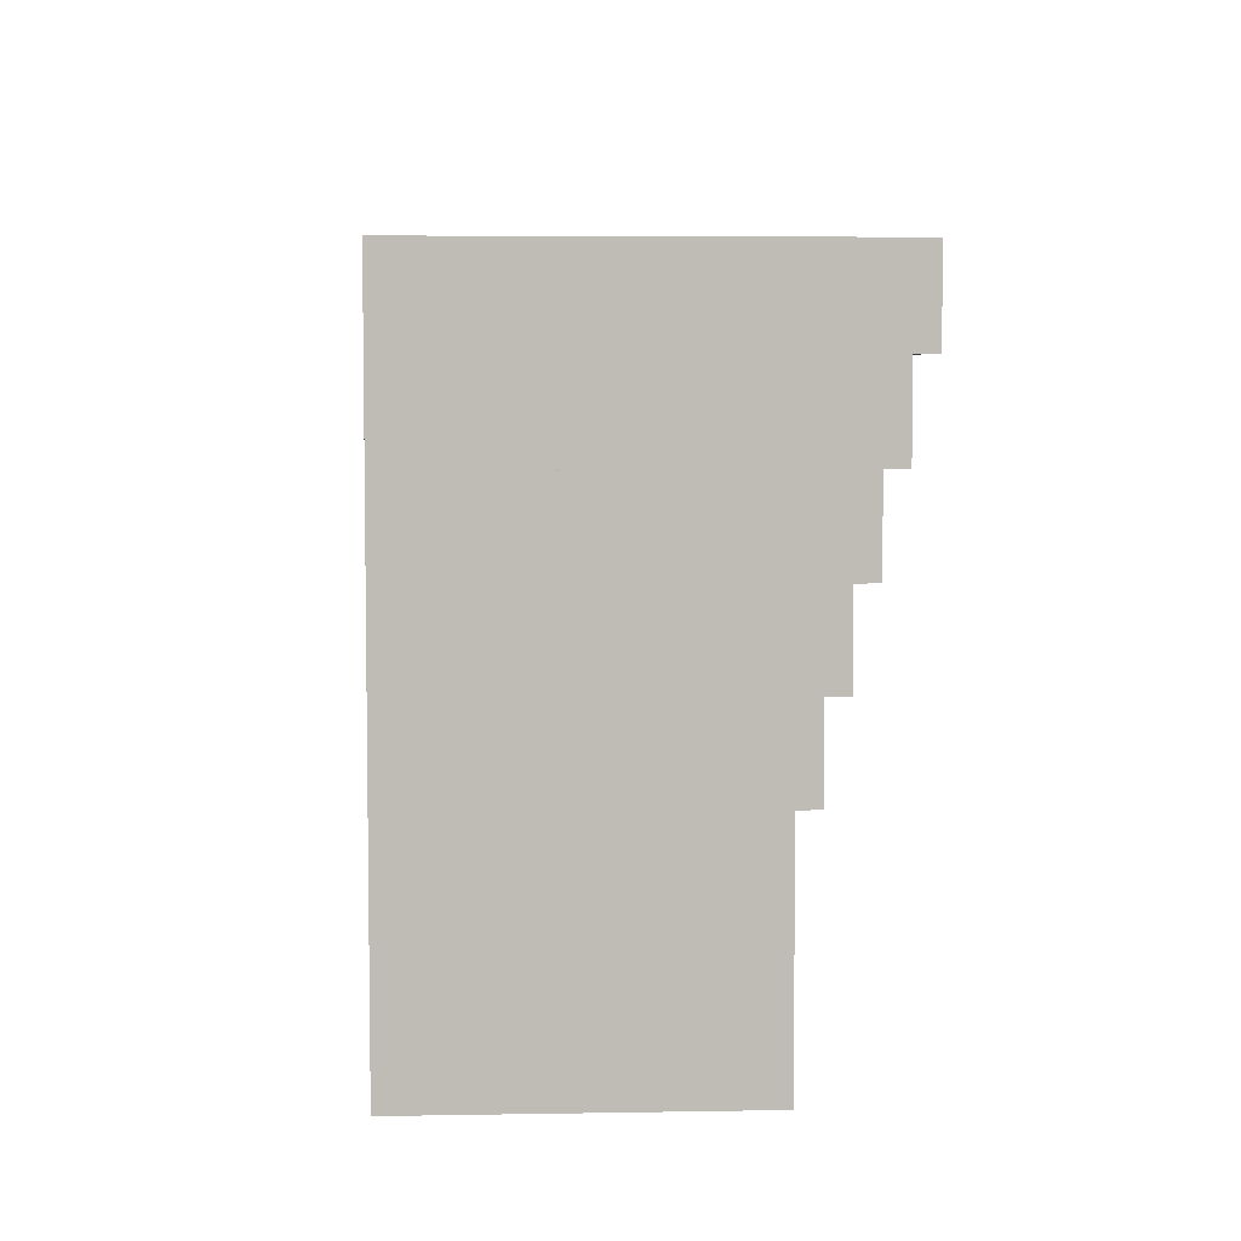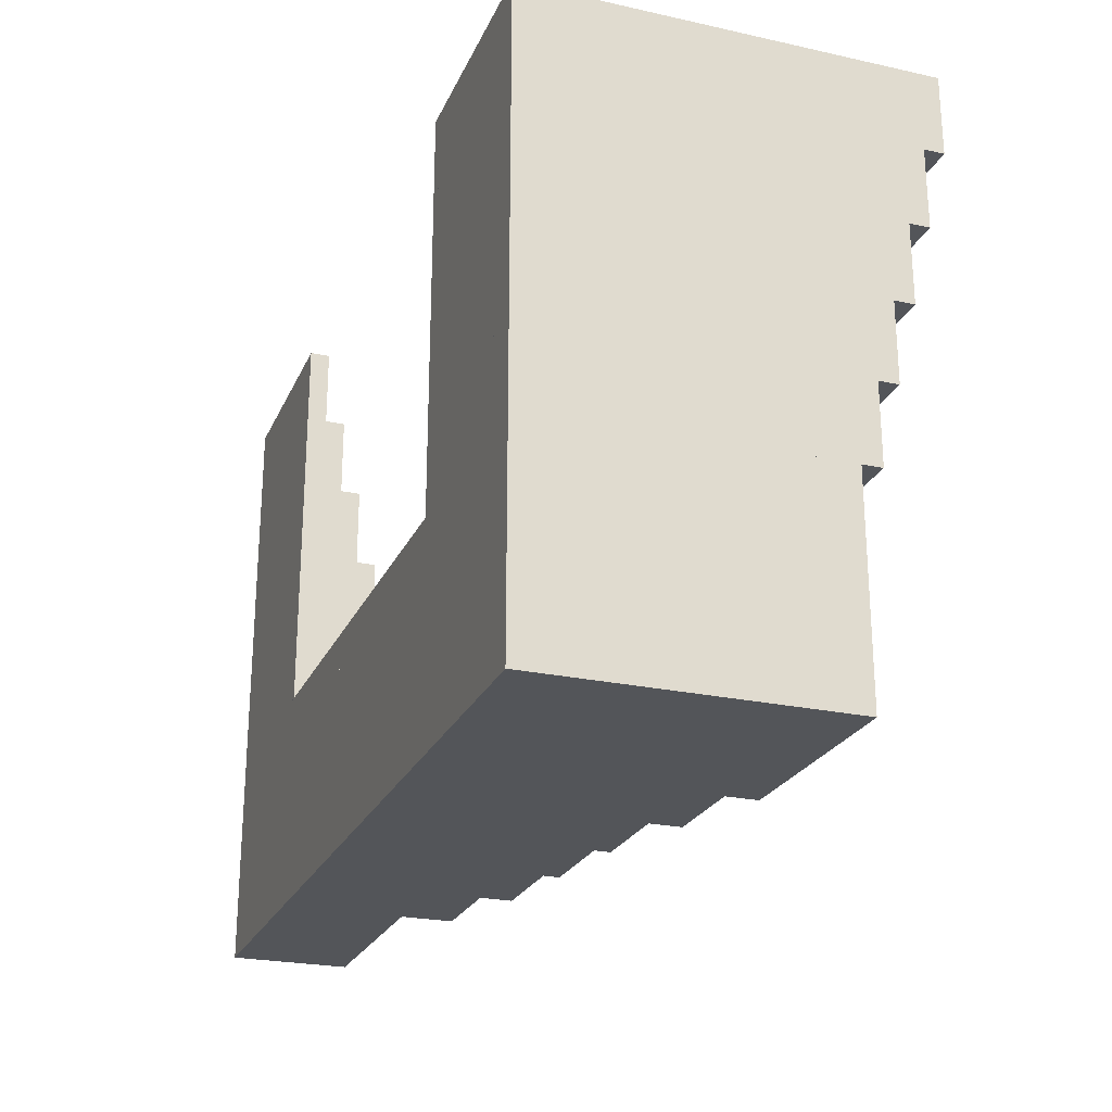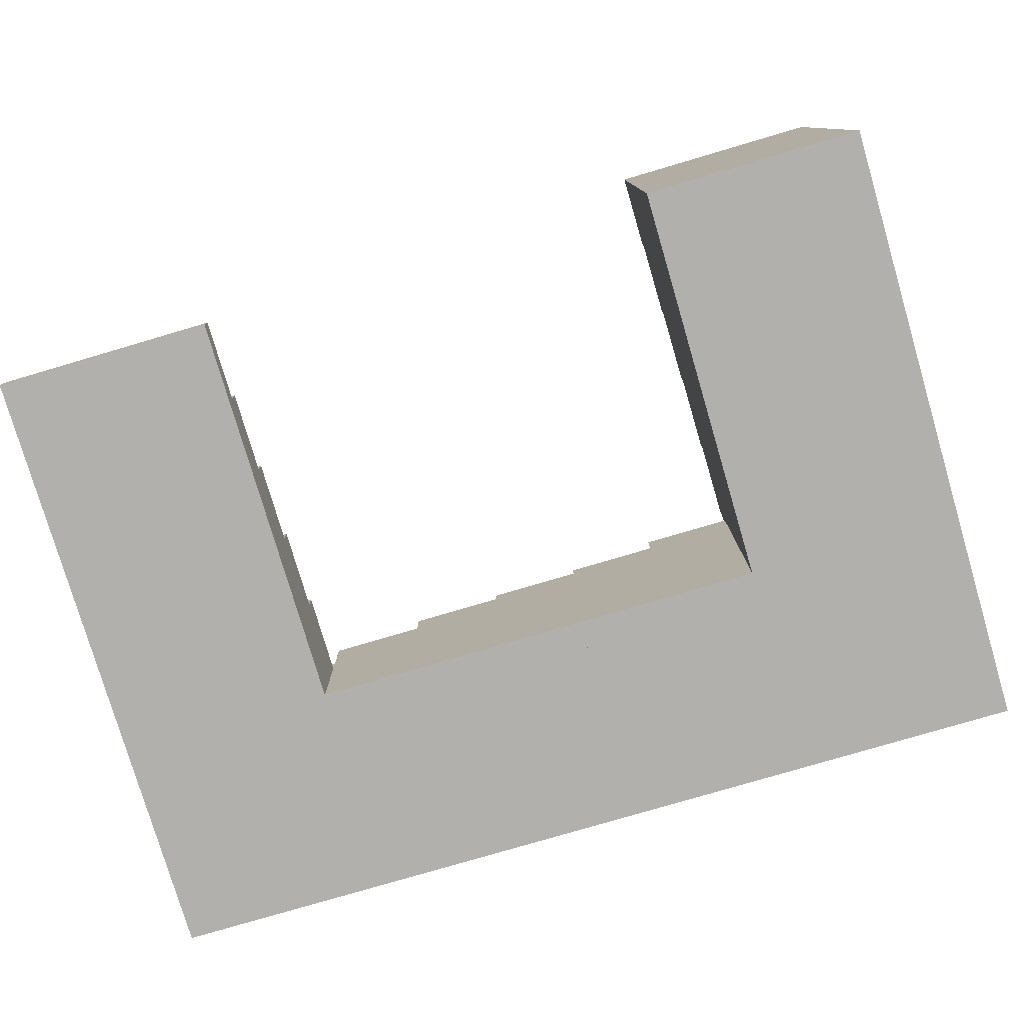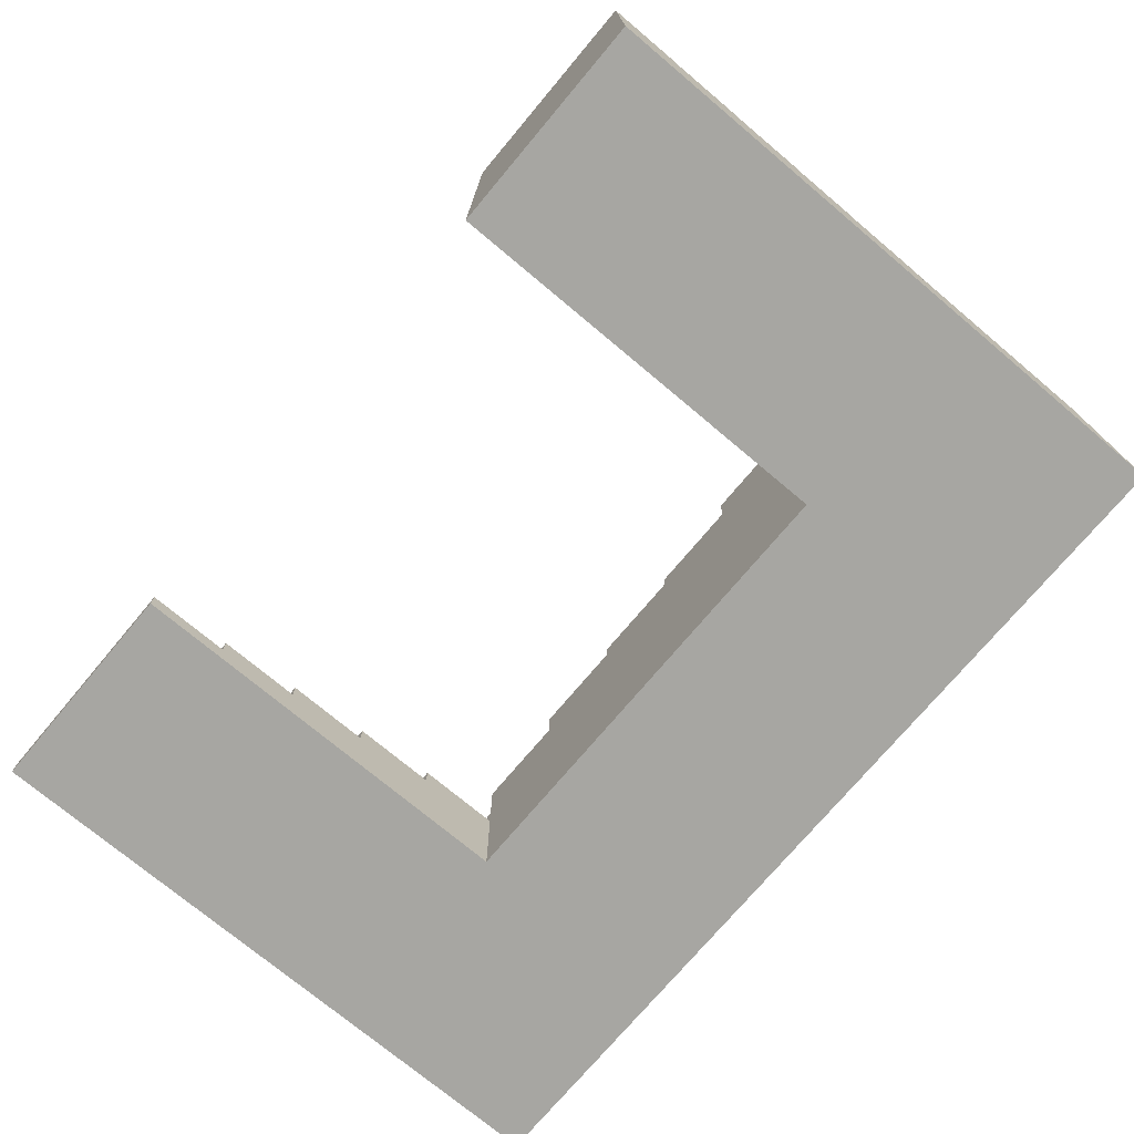
<metadata>
{"format":"obj","ext":"obj","renderer":"f3d","projection":"perspective","resolution":1024,"background":"white","views":[{"elev":5.5,"azim":-93.0,"up":"+Y"},{"elev":-24.2,"azim":-109.9,"up":"+Y"},{"elev":-78.6,"azim":-163.6,"up":"+Z"},{"elev":-74.0,"azim":-130.0,"up":"+Z"}]}
</metadata>
<code>
g object_1
v 512.1 1004 -1.419e+04
v 512.1 1004 -1.414e+04
v 535 1004 -1.419e+04
v 535 1004 -1.414e+04
f 4 2 1 3
g object_2
v 535 1004 -1.419e+04
v 535 1004 -1.414e+04
v 535 1058 -1.419e+04
v 535 1058 -1.414e+04
f 8 6 5 7
g object_3
v 535 1058 -1.419e+04
v 535 1058 -1.414e+04
v 512.1 1058 -1.419e+04
v 512.1 1058 -1.414e+04
f 12 10 9 11
g object_4
v 512.1 1058 -1.419e+04
v 512.1 1058 -1.414e+04
v 512.1 1004 -1.419e+04
v 512.1 1004 -1.414e+04
f 16 14 13 15
g object_5
v 512.1 1004 -1.419e+04
v 512.1 1058 -1.419e+04
v 535 1004 -1.419e+04
v 535 1058 -1.419e+04
f 20 19 17 18
g object_6
v 512.1 1004 -1.414e+04
v 512.1 1058 -1.414e+04
v 535 1004 -1.414e+04
v 535 1058 -1.414e+04
f 24 22 21 23
g object_7
v 535 1004 -1.419e+04
v 535 1004 -1.414e+04
v 557.9 1004 -1.419e+04
v 557.9 1004 -1.414e+04
f 28 26 25 27
g object_8
v 557.9 1004 -1.419e+04
v 557.9 1004 -1.414e+04
v 557.9 1058 -1.419e+04
v 557.9 1058 -1.414e+04
f 32 30 29 31
g object_9
v 557.9 1058 -1.419e+04
v 557.9 1058 -1.414e+04
v 535 1058 -1.419e+04
v 535 1058 -1.414e+04
f 36 34 33 35
g object_10
v 535 1058 -1.419e+04
v 535 1058 -1.414e+04
v 535 1004 -1.419e+04
v 535 1004 -1.414e+04
f 40 38 37 39
g object_11
v 535 1004 -1.419e+04
v 535 1058 -1.419e+04
v 557.9 1004 -1.419e+04
v 557.9 1058 -1.419e+04
f 44 43 41 42
g object_12
v 535 1004 -1.414e+04
v 535 1058 -1.414e+04
v 557.9 1004 -1.414e+04
v 557.9 1058 -1.414e+04
f 48 46 45 47
g object_13
v 557.9 1004 -1.419e+04
v 557.9 1004 -1.415e+04
v 580.8 1004 -1.419e+04
v 580.8 1004 -1.415e+04
f 52 50 49 51
g object_14
v 580.8 1004 -1.419e+04
v 580.8 1004 -1.415e+04
v 580.8 1058 -1.419e+04
v 580.8 1058 -1.415e+04
f 56 54 53 55
g object_15
v 580.8 1058 -1.419e+04
v 580.8 1058 -1.415e+04
v 557.9 1058 -1.419e+04
v 557.9 1058 -1.415e+04
f 60 58 57 59
g object_16
v 557.9 1058 -1.419e+04
v 557.9 1058 -1.415e+04
v 557.9 1004 -1.419e+04
v 557.9 1004 -1.415e+04
f 64 62 61 63
g object_17
v 557.9 1004 -1.419e+04
v 557.9 1058 -1.419e+04
v 580.8 1004 -1.419e+04
v 580.8 1058 -1.419e+04
f 68 67 65 66
g object_18
v 557.9 1004 -1.415e+04
v 557.9 1058 -1.415e+04
v 580.8 1004 -1.415e+04
v 580.8 1058 -1.415e+04
f 72 70 69 71
g object_19
v 489.2 1004 -1.419e+04
v 489.2 1004 -1.413e+04
v 512.1 1004 -1.419e+04
v 512.1 1004 -1.413e+04
f 76 74 73 75
g object_20
v 512.1 1004 -1.419e+04
v 512.1 1004 -1.413e+04
v 512.1 1058 -1.419e+04
v 512.1 1058 -1.413e+04
f 80 78 77 79
g object_21
v 512.1 1058 -1.419e+04
v 512.1 1058 -1.413e+04
v 489.2 1058 -1.419e+04
v 489.2 1058 -1.413e+04
f 84 82 81 83
g object_22
v 489.2 1058 -1.419e+04
v 489.2 1058 -1.413e+04
v 489.2 1004 -1.419e+04
v 489.2 1004 -1.413e+04
f 88 86 85 87
g object_23
v 489.2 1004 -1.419e+04
v 489.2 1058 -1.419e+04
v 512.1 1004 -1.419e+04
v 512.1 1058 -1.419e+04
f 92 91 89 90
g object_24
v 489.2 1004 -1.413e+04
v 489.2 1058 -1.413e+04
v 512.1 1004 -1.413e+04
v 512.1 1058 -1.413e+04
f 96 94 93 95
g object_25
v 466.3 1004 -1.419e+04
v 466.3 1004 -1.413e+04
v 489.2 1004 -1.419e+04
v 489.2 1004 -1.413e+04
f 100 98 97 99
g object_26
v 489.2 1004 -1.419e+04
v 489.2 1004 -1.413e+04
v 489.2 1058 -1.419e+04
v 489.2 1058 -1.413e+04
f 104 102 101 103
g object_27
v 489.2 1058 -1.419e+04
v 489.2 1058 -1.413e+04
v 466.3 1058 -1.419e+04
v 466.3 1058 -1.413e+04
f 108 106 105 107
g object_28
v 466.3 1058 -1.419e+04
v 466.3 1058 -1.413e+04
v 466.3 1004 -1.419e+04
v 466.3 1004 -1.413e+04
f 112 110 109 111
g object_29
v 466.3 1004 -1.419e+04
v 466.3 1058 -1.419e+04
v 489.2 1004 -1.419e+04
v 489.2 1058 -1.419e+04
f 116 115 113 114
g object_30
v 466.3 1004 -1.413e+04
v 466.3 1058 -1.413e+04
v 489.2 1004 -1.413e+04
v 489.2 1058 -1.413e+04
f 120 118 117 119
g object_31
v 412.3 1138 -1.419e+04
v 412.3 1138 -1.409e+04
v 466.3 1138 -1.419e+04
v 466.3 1138 -1.409e+04
f 124 122 121 123
g object_32
v 466.3 1138 -1.419e+04
v 466.3 1138 -1.409e+04
v 466.3 1158 -1.419e+04
v 466.3 1158 -1.409e+04
f 128 126 125 127
g object_33
v 466.3 1158 -1.419e+04
v 466.3 1158 -1.409e+04
v 412.3 1158 -1.419e+04
v 412.3 1158 -1.409e+04
f 132 130 129 131
g object_34
v 412.3 1158 -1.419e+04
v 412.3 1158 -1.409e+04
v 412.3 1138 -1.419e+04
v 412.3 1138 -1.409e+04
f 136 134 133 135
g object_35
v 412.3 1138 -1.419e+04
v 412.3 1158 -1.419e+04
v 466.3 1138 -1.419e+04
v 466.3 1158 -1.419e+04
f 140 139 137 138
g object_36
v 412.3 1138 -1.409e+04
v 412.3 1158 -1.409e+04
v 466.3 1138 -1.409e+04
v 466.3 1158 -1.409e+04
f 144 142 141 143
g object_37
v 412.3 1118 -1.419e+04
v 412.3 1118 -1.41e+04
v 466.3 1118 -1.419e+04
v 466.3 1118 -1.41e+04
f 148 146 145 147
g object_38
v 466.3 1118 -1.419e+04
v 466.3 1118 -1.41e+04
v 466.3 1138 -1.419e+04
v 466.3 1138 -1.41e+04
f 152 150 149 151
g object_39
v 466.3 1138 -1.419e+04
v 466.3 1138 -1.41e+04
v 412.3 1138 -1.419e+04
v 412.3 1138 -1.41e+04
f 156 154 153 155
g object_40
v 412.3 1138 -1.419e+04
v 412.3 1138 -1.41e+04
v 412.3 1118 -1.419e+04
v 412.3 1118 -1.41e+04
f 160 158 157 159
g object_41
v 412.3 1118 -1.419e+04
v 412.3 1138 -1.419e+04
v 466.3 1118 -1.419e+04
v 466.3 1138 -1.419e+04
f 164 163 161 162
g object_42
v 412.3 1118 -1.41e+04
v 412.3 1138 -1.41e+04
v 466.3 1118 -1.41e+04
v 466.3 1138 -1.41e+04
f 168 166 165 167
g object_43
v 412.3 1098 -1.419e+04
v 412.3 1098 -1.41e+04
v 466.3 1098 -1.419e+04
v 466.3 1098 -1.41e+04
f 172 170 169 171
g object_44
v 466.3 1098 -1.419e+04
v 466.3 1098 -1.41e+04
v 466.3 1118 -1.419e+04
v 466.3 1118 -1.41e+04
f 176 174 173 175
g object_45
v 466.3 1118 -1.419e+04
v 466.3 1118 -1.41e+04
v 412.3 1118 -1.419e+04
v 412.3 1118 -1.41e+04
f 180 178 177 179
g object_46
v 412.3 1118 -1.419e+04
v 412.3 1118 -1.41e+04
v 412.3 1098 -1.419e+04
v 412.3 1098 -1.41e+04
f 184 182 181 183
g object_47
v 412.3 1098 -1.419e+04
v 412.3 1118 -1.419e+04
v 466.3 1098 -1.419e+04
v 466.3 1118 -1.419e+04
f 188 187 185 186
g object_48
v 412.3 1098 -1.41e+04
v 412.3 1118 -1.41e+04
v 466.3 1098 -1.41e+04
v 466.3 1118 -1.41e+04
f 192 190 189 191
g object_49
v 412.3 1078 -1.419e+04
v 412.3 1078 -1.411e+04
v 466.3 1078 -1.419e+04
v 466.3 1078 -1.411e+04
f 196 194 193 195
g object_50
v 466.3 1078 -1.419e+04
v 466.3 1078 -1.411e+04
v 466.3 1098 -1.419e+04
v 466.3 1098 -1.411e+04
f 200 198 197 199
g object_51
v 466.3 1098 -1.419e+04
v 466.3 1098 -1.411e+04
v 412.3 1098 -1.419e+04
v 412.3 1098 -1.411e+04
f 204 202 201 203
g object_52
v 412.3 1098 -1.419e+04
v 412.3 1098 -1.411e+04
v 412.3 1078 -1.419e+04
v 412.3 1078 -1.411e+04
f 208 206 205 207
g object_53
v 412.3 1078 -1.419e+04
v 412.3 1098 -1.419e+04
v 466.3 1078 -1.419e+04
v 466.3 1098 -1.419e+04
f 212 211 209 210
g object_54
v 412.3 1078 -1.411e+04
v 412.3 1098 -1.411e+04
v 466.3 1078 -1.411e+04
v 466.3 1098 -1.411e+04
f 216 214 213 215
g object_55
v 412.3 1058 -1.419e+04
v 412.3 1058 -1.411e+04
v 466.3 1058 -1.419e+04
v 466.3 1058 -1.411e+04
f 220 218 217 219
g object_56
v 466.3 1058 -1.419e+04
v 466.3 1058 -1.411e+04
v 466.3 1078 -1.419e+04
v 466.3 1078 -1.411e+04
f 224 222 221 223
g object_57
v 466.3 1078 -1.419e+04
v 466.3 1078 -1.411e+04
v 412.3 1078 -1.419e+04
v 412.3 1078 -1.411e+04
f 228 226 225 227
g object_58
v 412.3 1078 -1.419e+04
v 412.3 1078 -1.411e+04
v 412.3 1058 -1.419e+04
v 412.3 1058 -1.411e+04
f 232 230 229 231
g object_59
v 412.3 1058 -1.419e+04
v 412.3 1078 -1.419e+04
v 466.3 1058 -1.419e+04
v 466.3 1078 -1.419e+04
f 236 235 233 234
g object_60
v 412.3 1058 -1.411e+04
v 412.3 1078 -1.411e+04
v 466.3 1058 -1.411e+04
v 466.3 1078 -1.411e+04
f 240 238 237 239
g object_61
v 412.3 1004 -1.419e+04
v 412.3 1004 -1.412e+04
v 466.3 1004 -1.419e+04
v 466.3 1004 -1.412e+04
f 244 242 241 243
g object_62
v 466.3 1004 -1.419e+04
v 466.3 1004 -1.412e+04
v 466.3 1058 -1.419e+04
v 466.3 1058 -1.412e+04
f 248 246 245 247
g object_63
v 466.3 1058 -1.419e+04
v 466.3 1058 -1.412e+04
v 412.3 1058 -1.419e+04
v 412.3 1058 -1.412e+04
f 252 250 249 251
g object_64
v 412.3 1058 -1.419e+04
v 412.3 1058 -1.412e+04
v 412.3 1004 -1.419e+04
v 412.3 1004 -1.412e+04
f 256 254 253 255
g object_65
v 412.3 1004 -1.419e+04
v 412.3 1058 -1.419e+04
v 466.3 1004 -1.419e+04
v 466.3 1058 -1.419e+04
f 260 259 257 258
g object_66
v 412.3 1004 -1.412e+04
v 412.3 1058 -1.412e+04
v 466.3 1004 -1.412e+04
v 466.3 1058 -1.412e+04
f 264 262 261 263
g object_67
v 580.8 1004 -1.419e+04
v 580.8 1004 -1.416e+04
v 634.8 1004 -1.419e+04
v 634.8 1004 -1.416e+04
f 268 266 265 267
g object_68
v 634.8 1004 -1.419e+04
v 634.8 1004 -1.416e+04
v 634.8 1058 -1.419e+04
v 634.8 1058 -1.416e+04
f 272 270 269 271
g object_69
v 634.8 1058 -1.419e+04
v 634.8 1058 -1.416e+04
v 580.8 1058 -1.419e+04
v 580.8 1058 -1.416e+04
f 276 274 273 275
g object_70
v 580.8 1058 -1.419e+04
v 580.8 1058 -1.416e+04
v 580.8 1004 -1.419e+04
v 580.8 1004 -1.416e+04
f 280 278 277 279
g object_71
v 580.8 1004 -1.419e+04
v 580.8 1058 -1.419e+04
v 634.8 1004 -1.419e+04
v 634.8 1058 -1.419e+04
f 284 283 281 282
g object_72
v 580.8 1004 -1.416e+04
v 580.8 1058 -1.416e+04
v 634.8 1004 -1.416e+04
v 634.8 1058 -1.416e+04
f 288 286 285 287
g object_73
v 580.8 1058 -1.419e+04
v 580.8 1058 -1.417e+04
v 634.8 1058 -1.419e+04
v 634.8 1058 -1.417e+04
f 292 290 289 291
g object_74
v 634.8 1058 -1.419e+04
v 634.8 1058 -1.417e+04
v 634.8 1078 -1.419e+04
v 634.8 1078 -1.417e+04
f 296 294 293 295
g object_75
v 634.8 1078 -1.419e+04
v 634.8 1078 -1.417e+04
v 580.8 1078 -1.419e+04
v 580.8 1078 -1.417e+04
f 300 298 297 299
g object_76
v 580.8 1078 -1.419e+04
v 580.8 1078 -1.417e+04
v 580.8 1058 -1.419e+04
v 580.8 1058 -1.417e+04
f 304 302 301 303
g object_77
v 580.8 1058 -1.419e+04
v 580.8 1078 -1.419e+04
v 634.8 1058 -1.419e+04
v 634.8 1078 -1.419e+04
f 308 307 305 306
g object_78
v 580.8 1058 -1.417e+04
v 580.8 1078 -1.417e+04
v 634.8 1058 -1.417e+04
v 634.8 1078 -1.417e+04
f 312 310 309 311
g object_79
v 580.8 1078 -1.419e+04
v 580.8 1078 -1.417e+04
v 634.8 1078 -1.419e+04
v 634.8 1078 -1.417e+04
f 316 314 313 315
g object_80
v 634.8 1078 -1.419e+04
v 634.8 1078 -1.417e+04
v 634.8 1098 -1.419e+04
v 634.8 1098 -1.417e+04
f 320 318 317 319
g object_81
v 634.8 1098 -1.419e+04
v 634.8 1098 -1.417e+04
v 580.8 1098 -1.419e+04
v 580.8 1098 -1.417e+04
f 324 322 321 323
g object_82
v 580.8 1098 -1.419e+04
v 580.8 1098 -1.417e+04
v 580.8 1078 -1.419e+04
v 580.8 1078 -1.417e+04
f 328 326 325 327
g object_83
v 580.8 1078 -1.419e+04
v 580.8 1098 -1.419e+04
v 634.8 1078 -1.419e+04
v 634.8 1098 -1.419e+04
f 332 331 329 330
g object_84
v 580.8 1078 -1.417e+04
v 580.8 1098 -1.417e+04
v 634.8 1078 -1.417e+04
v 634.8 1098 -1.417e+04
f 336 334 333 335
g object_85
v 580.8 1098 -1.419e+04
v 580.8 1098 -1.418e+04
v 634.8 1098 -1.419e+04
v 634.8 1098 -1.418e+04
f 340 338 337 339
g object_86
v 634.8 1098 -1.419e+04
v 634.8 1098 -1.418e+04
v 634.8 1118 -1.419e+04
v 634.8 1118 -1.418e+04
f 344 342 341 343
g object_87
v 634.8 1118 -1.419e+04
v 634.8 1118 -1.418e+04
v 580.8 1118 -1.419e+04
v 580.8 1118 -1.418e+04
f 348 346 345 347
g object_88
v 580.8 1118 -1.419e+04
v 580.8 1118 -1.418e+04
v 580.8 1098 -1.419e+04
v 580.8 1098 -1.418e+04
f 352 350 349 351
g object_89
v 580.8 1098 -1.419e+04
v 580.8 1118 -1.419e+04
v 634.8 1098 -1.419e+04
v 634.8 1118 -1.419e+04
f 356 355 353 354
g object_90
v 580.8 1098 -1.418e+04
v 580.8 1118 -1.418e+04
v 634.8 1098 -1.418e+04
v 634.8 1118 -1.418e+04
f 360 358 357 359
g object_91
v 580.8 1118 -1.419e+04
v 580.8 1118 -1.418e+04
v 634.8 1118 -1.419e+04
v 634.8 1118 -1.418e+04
f 364 362 361 363
g object_92
v 634.8 1118 -1.419e+04
v 634.8 1118 -1.418e+04
v 634.8 1138 -1.419e+04
v 634.8 1138 -1.418e+04
f 368 366 365 367
g object_93
v 634.8 1138 -1.419e+04
v 634.8 1138 -1.418e+04
v 580.8 1138 -1.419e+04
v 580.8 1138 -1.418e+04
f 372 370 369 371
g object_94
v 580.8 1138 -1.419e+04
v 580.8 1138 -1.418e+04
v 580.8 1118 -1.419e+04
v 580.8 1118 -1.418e+04
f 376 374 373 375
g object_95
v 580.8 1118 -1.419e+04
v 580.8 1138 -1.419e+04
v 634.8 1118 -1.419e+04
v 634.8 1138 -1.419e+04
f 380 379 377 378
g object_96
v 580.8 1118 -1.418e+04
v 580.8 1138 -1.418e+04
v 634.8 1118 -1.418e+04
v 634.8 1138 -1.418e+04
f 384 382 381 383
g object_97
v 580.8 1138 -1.419e+04
v 580.8 1138 -1.419e+04
v 634.8 1138 -1.419e+04
v 634.8 1138 -1.419e+04
f 388 386 385 387
g object_98
v 634.8 1138 -1.419e+04
v 634.8 1138 -1.419e+04
v 634.8 1158 -1.419e+04
v 634.8 1158 -1.419e+04
f 392 390 389 391
g object_99
v 634.8 1158 -1.419e+04
v 634.8 1158 -1.419e+04
v 580.8 1158 -1.419e+04
v 580.8 1158 -1.419e+04
f 396 394 393 395
g object_100
v 580.8 1158 -1.419e+04
v 580.8 1158 -1.419e+04
v 580.8 1138 -1.419e+04
v 580.8 1138 -1.419e+04
f 400 398 397 399
g object_101
v 580.8 1138 -1.419e+04
v 580.8 1158 -1.419e+04
v 634.8 1138 -1.419e+04
v 634.8 1158 -1.419e+04
f 404 403 401 402
g object_102
v 580.8 1138 -1.419e+04
v 580.8 1158 -1.419e+04
v 634.8 1138 -1.419e+04
v 634.8 1158 -1.419e+04
f 408 406 405 407

</code>
